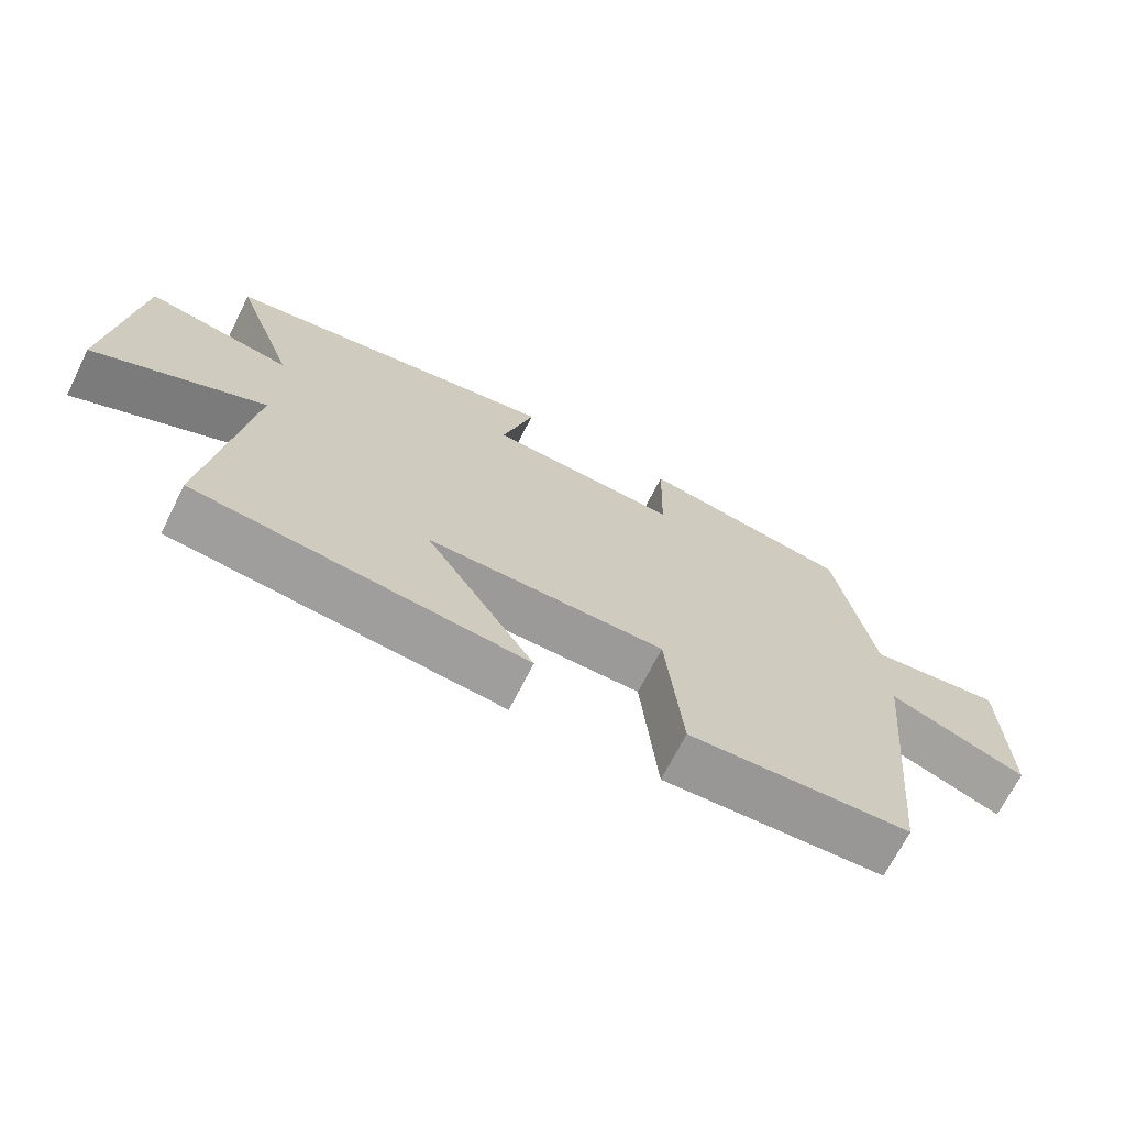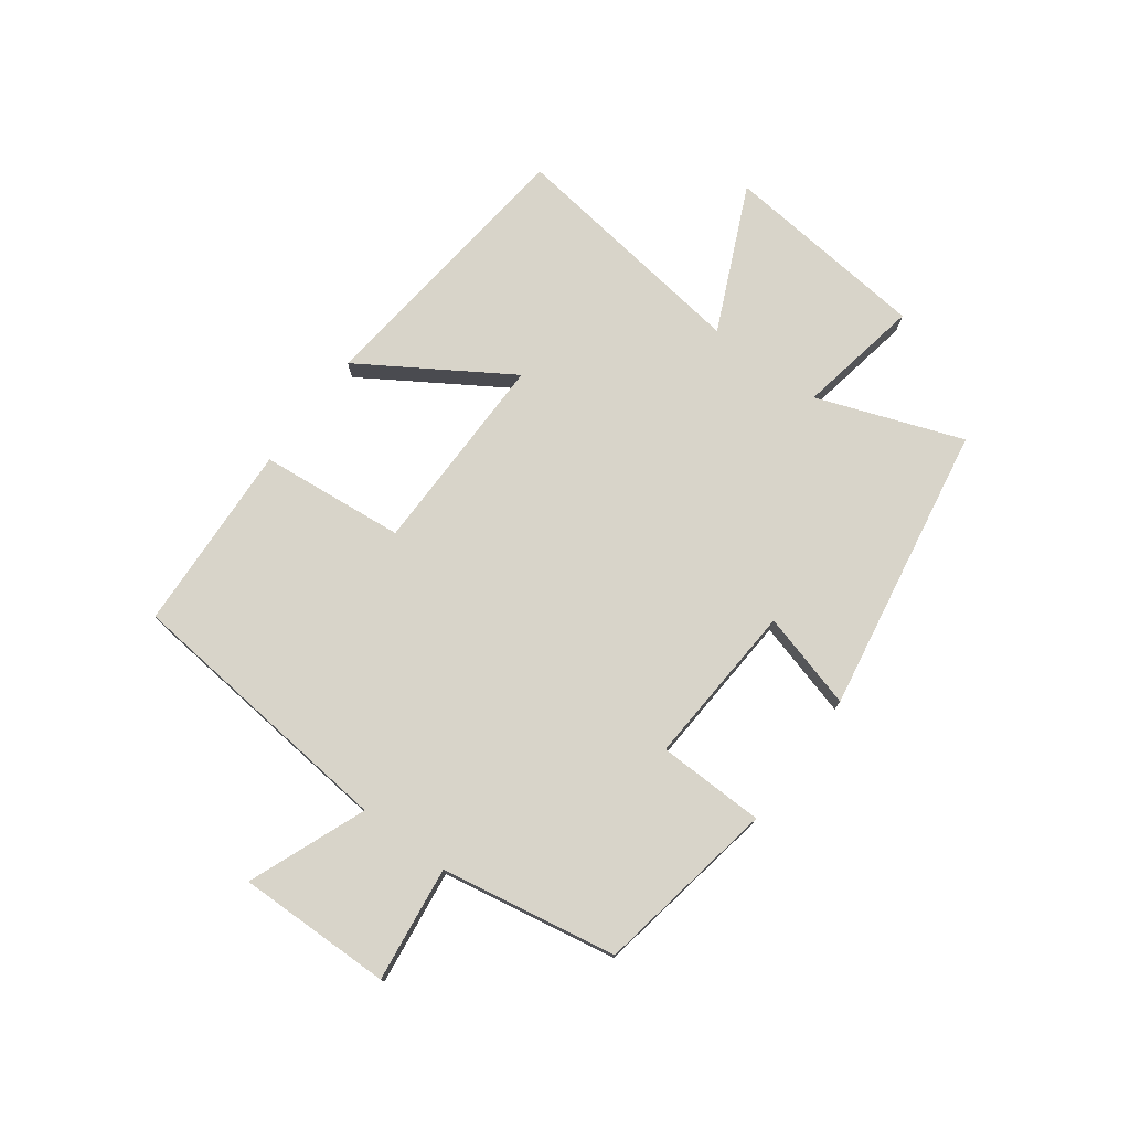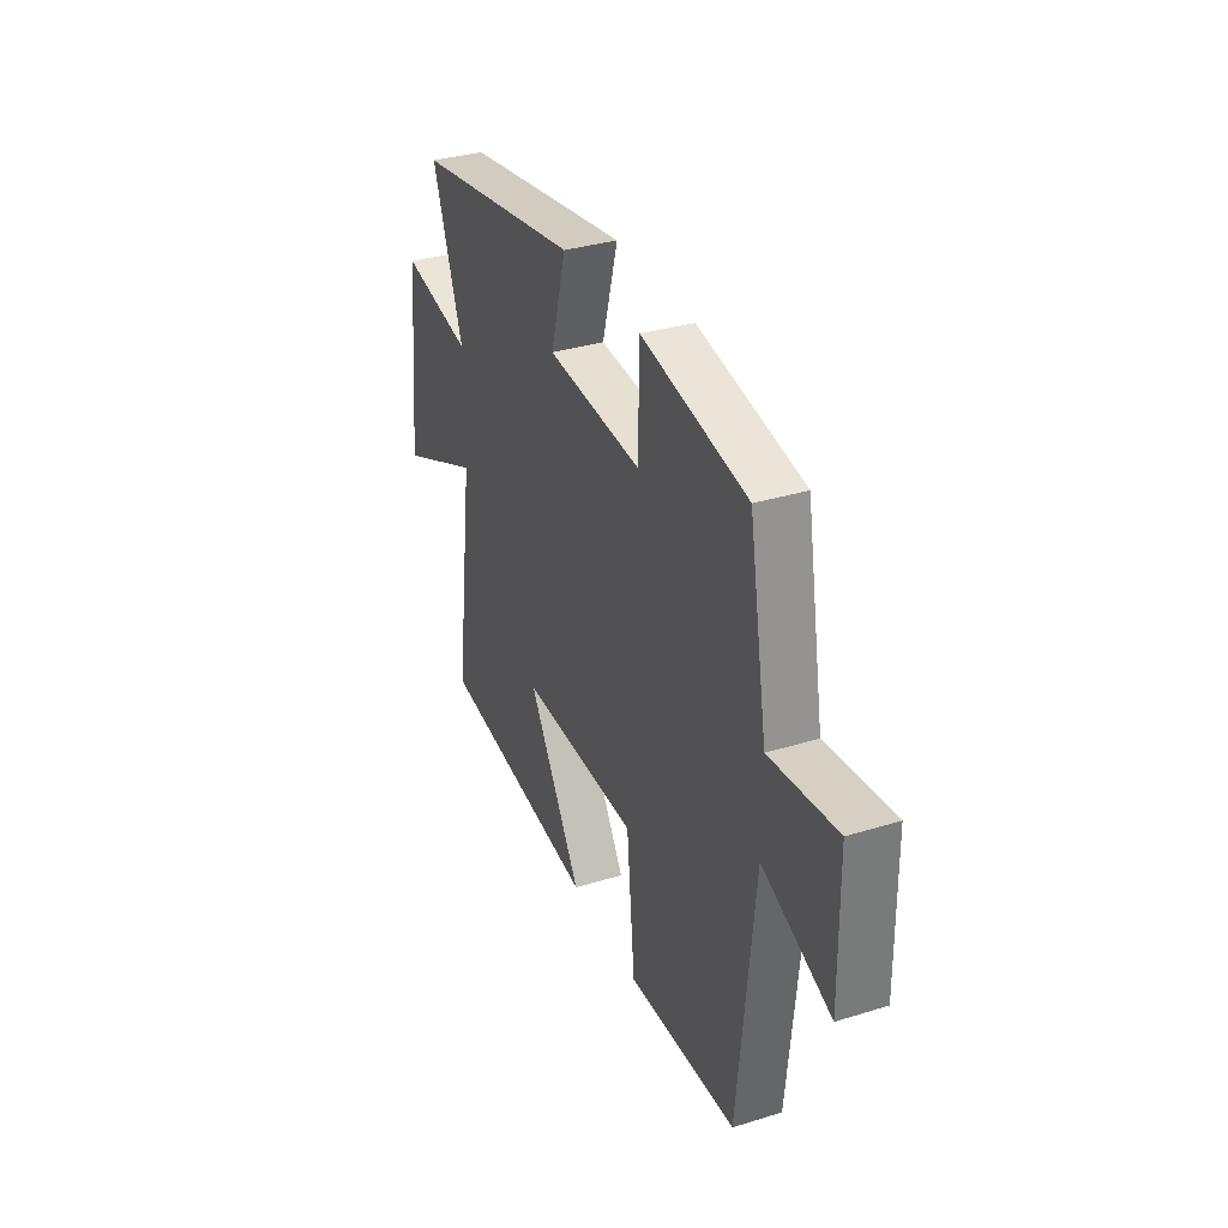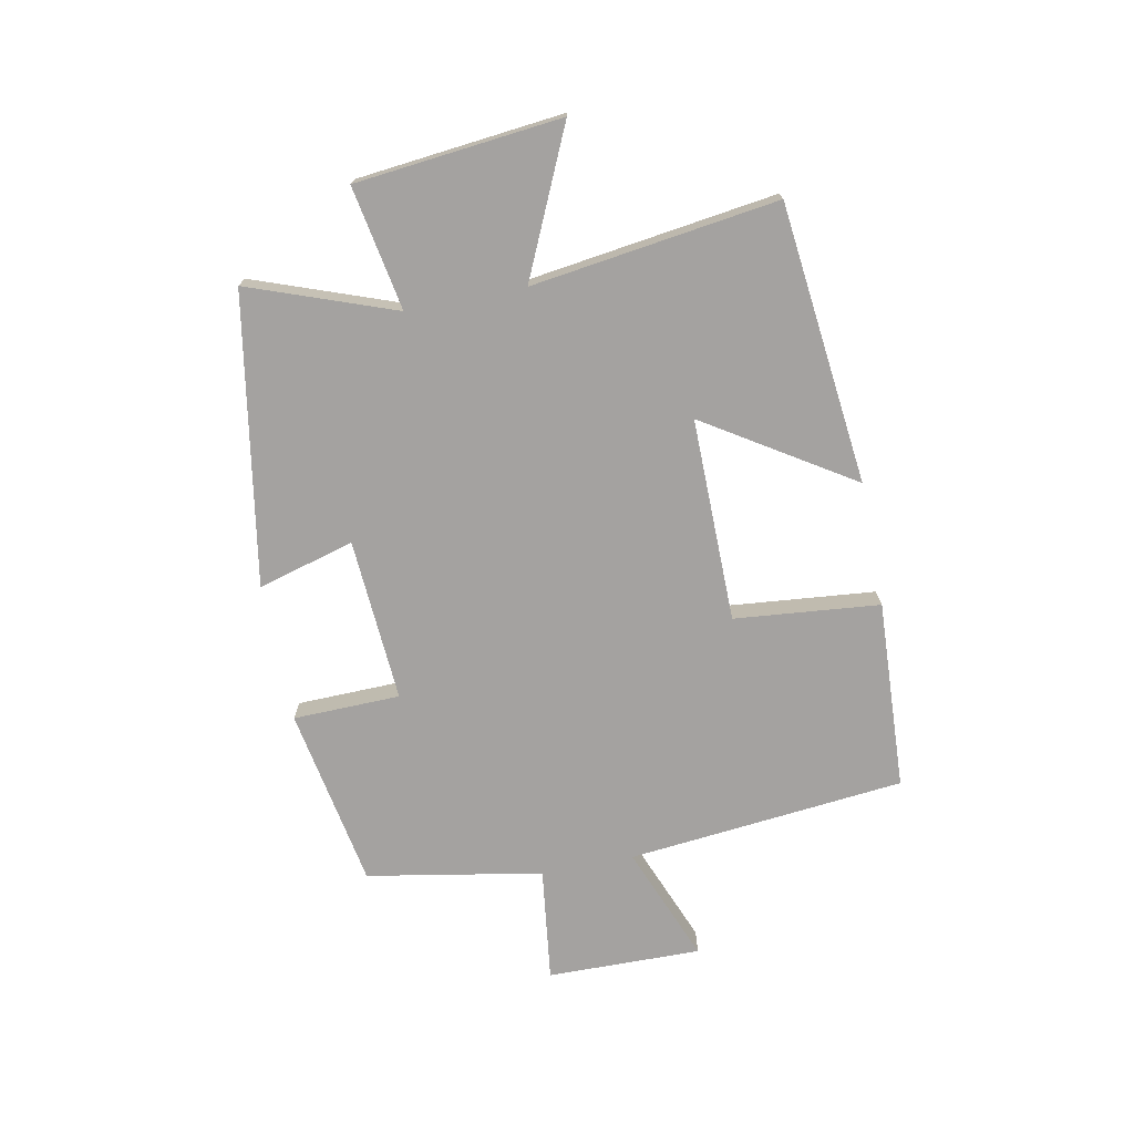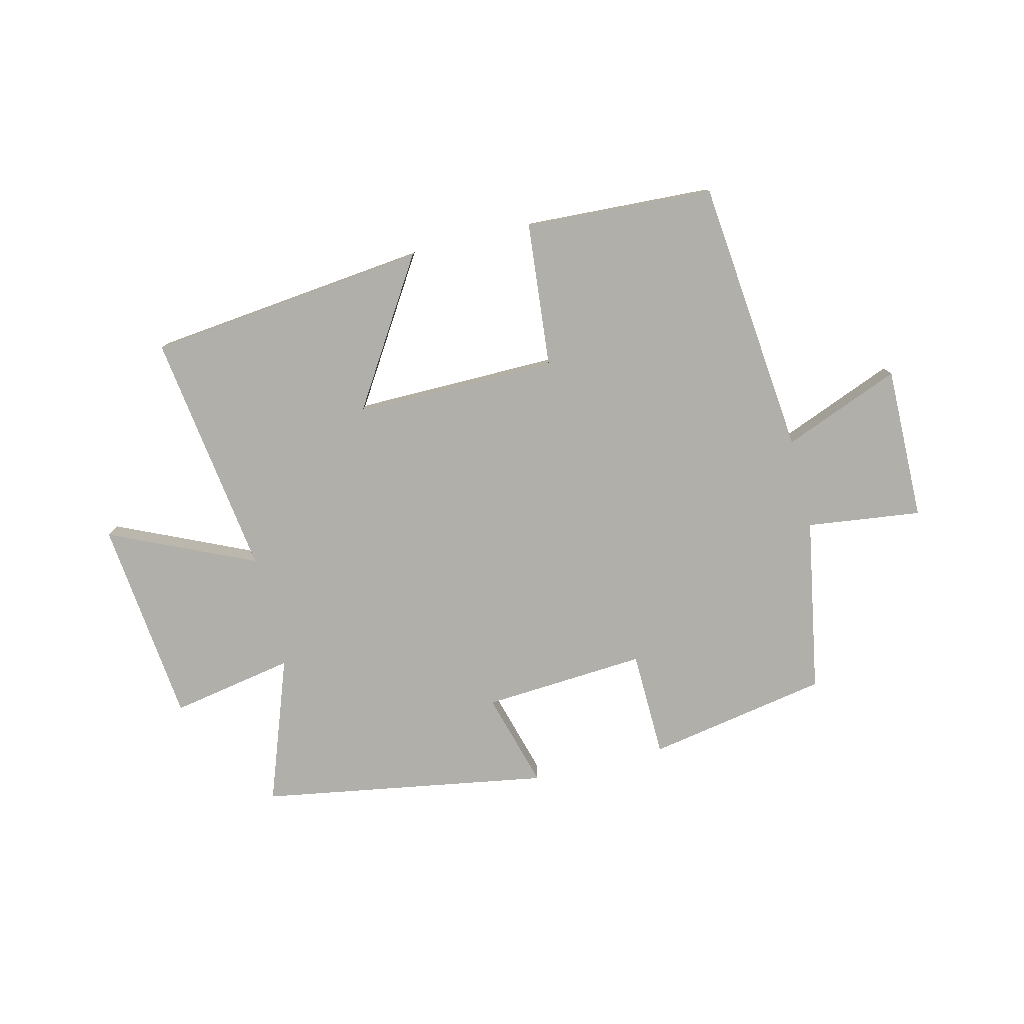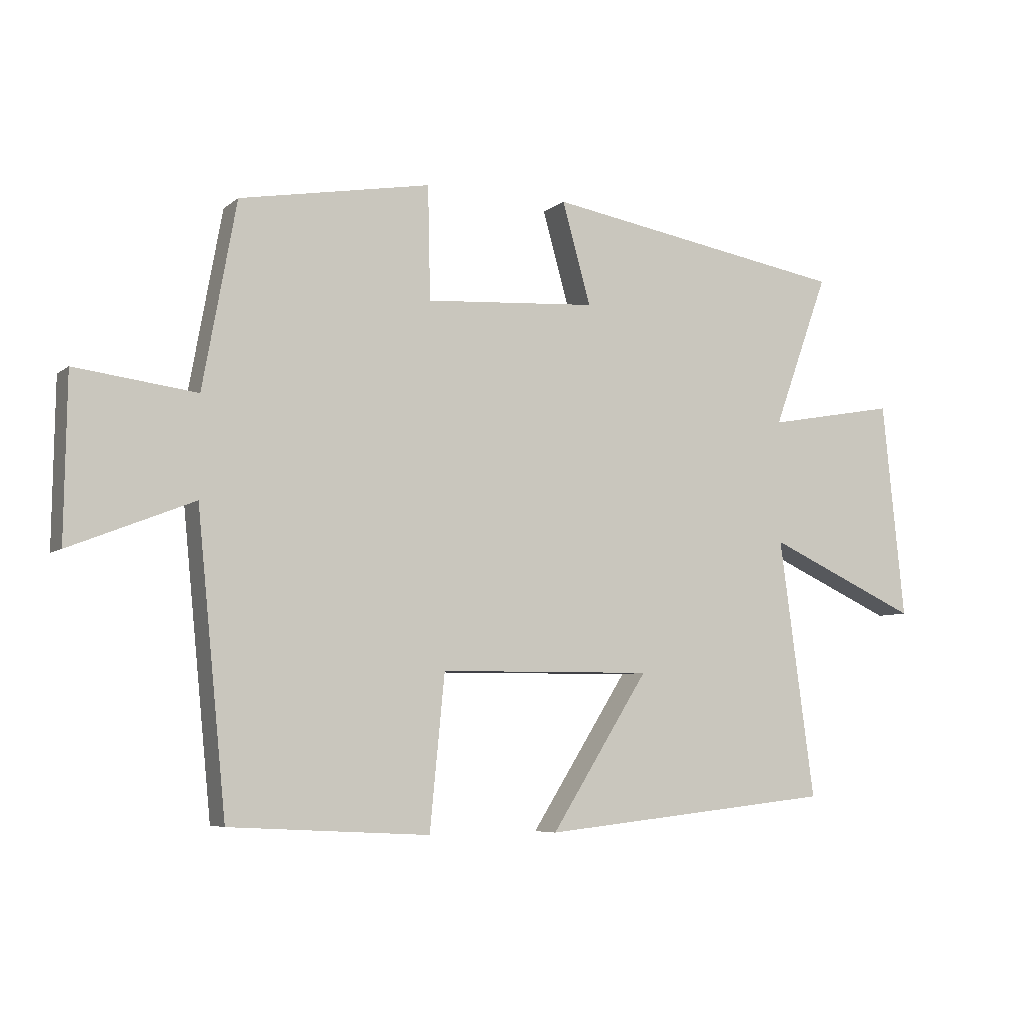
<metadata>
{"format":"obj","ext":"obj","renderer":"f3d","projection":"perspective","resolution":1024,"background":"white","views":[{"elev":-69.3,"azim":153.3,"up":"+Z"},{"elev":75.6,"azim":-53.5,"up":"+Y"},{"elev":34.0,"azim":-112.6,"up":"+Z"},{"elev":-72.7,"azim":101.2,"up":"+Y"},{"elev":-78.0,"azim":-166.1,"up":"+Y"},{"elev":-6.2,"azim":-25.7,"up":"+Z"}]}
</metadata>
<code>
v 0.59 0.07 0.416
v 0.5 0.07 0.169
v 0.71 0.07 0.207
v 0.746 0.07 -0.143
v 0.5 0.07 -0.031
v 0.557 0.07 -0.449
v 0.081 0.07 -0.5
v 0.239 0.07 -0.251
v -0.107 0.07 -0.253
v -0.131 0.07 -0.5
v -0.453 0.07 -0.483
v -0.5 0.07 -0.011
v -0.699 0.07 -0.09
v -0.695 0.07 0.172
v -0.5 0.07 0.147
v -0.446 0.07 0.445
v -0.138 0.07 0.5
v -0.134 0.07 0.318
v 0.144 0.07 0.336
v 0.098 0.07 0.5
v 0.59 0 0.416
v 0.5 0 0.169
v 0.71 0 0.207
v 0.746 0 -0.143
v 0.5 0 -0.031
v 0.557 0 -0.449
v 0.081 0 -0.5
v 0.239 0 -0.251
v -0.107 0 -0.253
v -0.131 0 -0.5
v -0.453 0 -0.483
v -0.5 0 -0.011
v -0.699 0 -0.09
v -0.695 0 0.172
v -0.5 0 0.147
v -0.446 0 0.445
v -0.138 0 0.5
v -0.134 0 0.318
v 0.144 0 0.336
v 0.098 0 0.5
f 19 20 1 2
f 18 19 2
f 15 16 17 18
f 15 18 2
f 12 13 14 15
f 11 12 15
f 10 11 15
f 9 10 15
f 8 9 15 2
f 5 6 7 8
f 5 8 2 3
f 3 4 5
f 22 21 40 39
f 22 39 38
f 38 37 36 35
f 22 38 35
f 35 34 33 32
f 35 32 31
f 35 31 30
f 35 30 29
f 22 35 29 28
f 28 27 26 25
f 23 22 28 25
f 25 24 23
f 1 21 22 2
f 2 22 23 3
f 3 23 24 4
f 4 24 25 5
f 5 25 26 6
f 6 26 27 7
f 7 27 28 8
f 8 28 29 9
f 9 29 30 10
f 10 30 31 11
f 11 31 32 12
f 12 32 33 13
f 13 33 34 14
f 14 34 35 15
f 15 35 36 16
f 16 36 37 17
f 17 37 38 18
f 18 38 39 19
f 19 39 40 20
f 20 40 21 1

</code>
